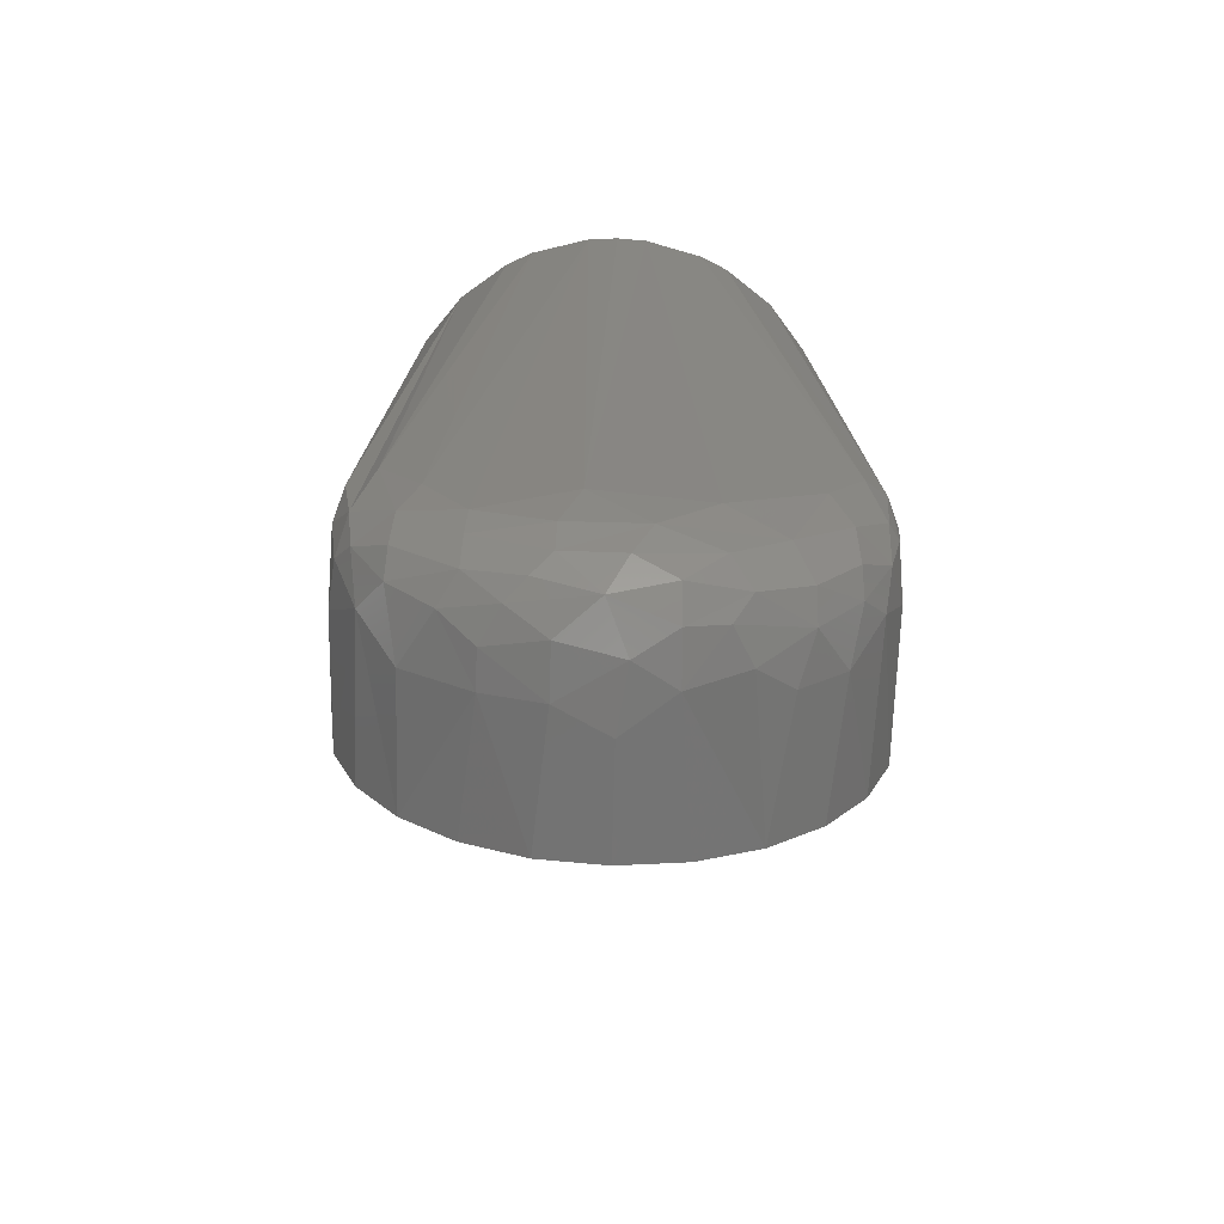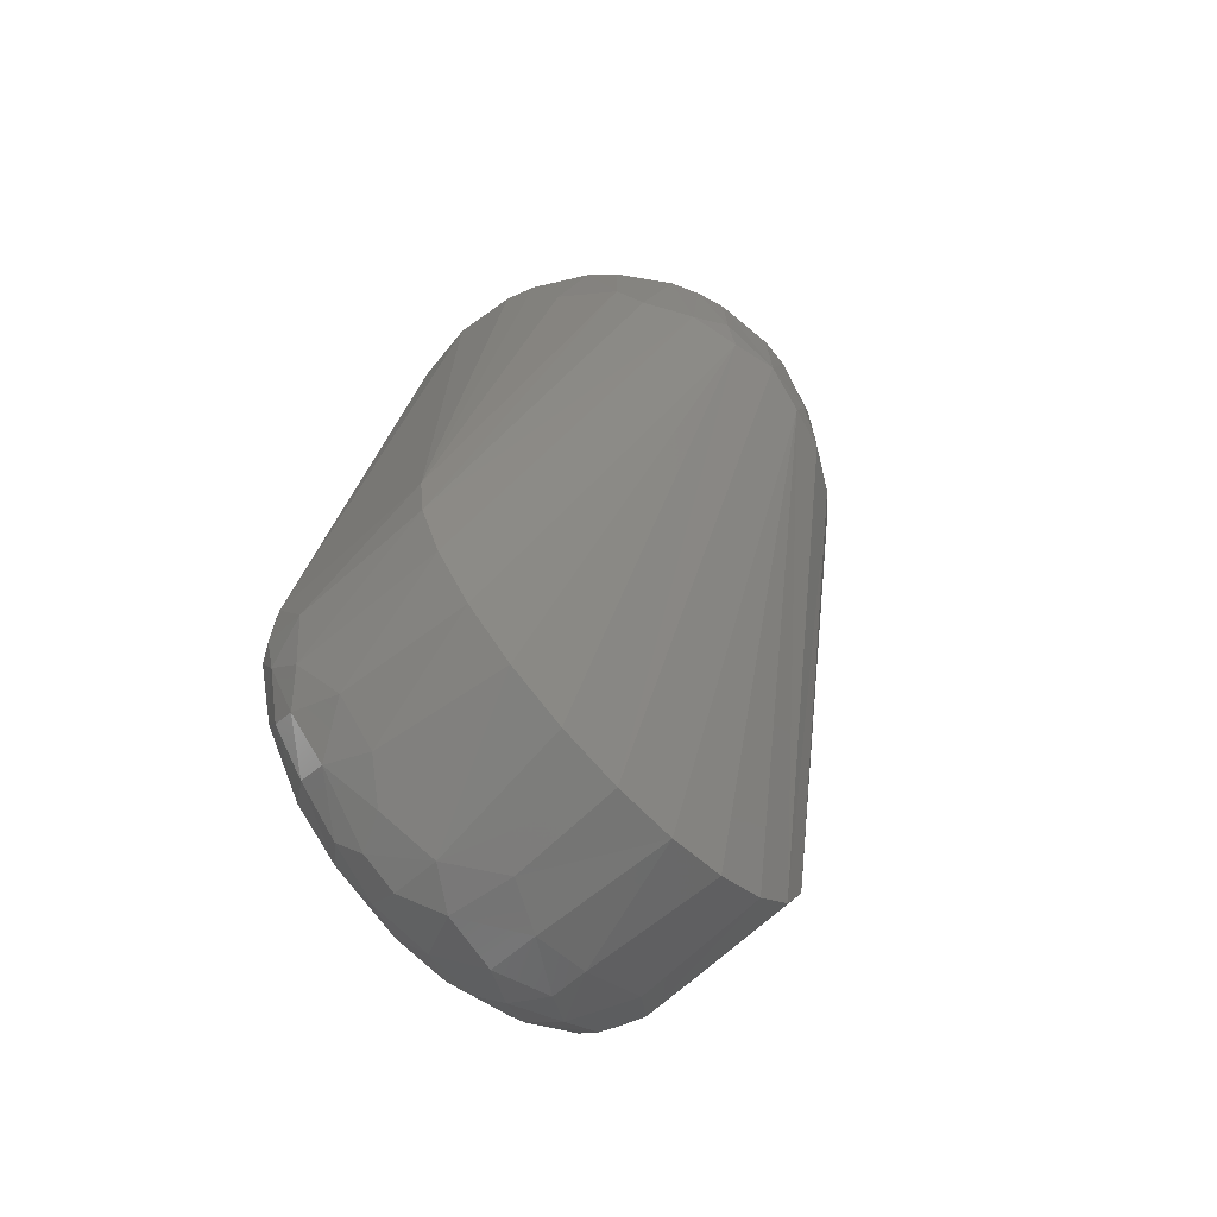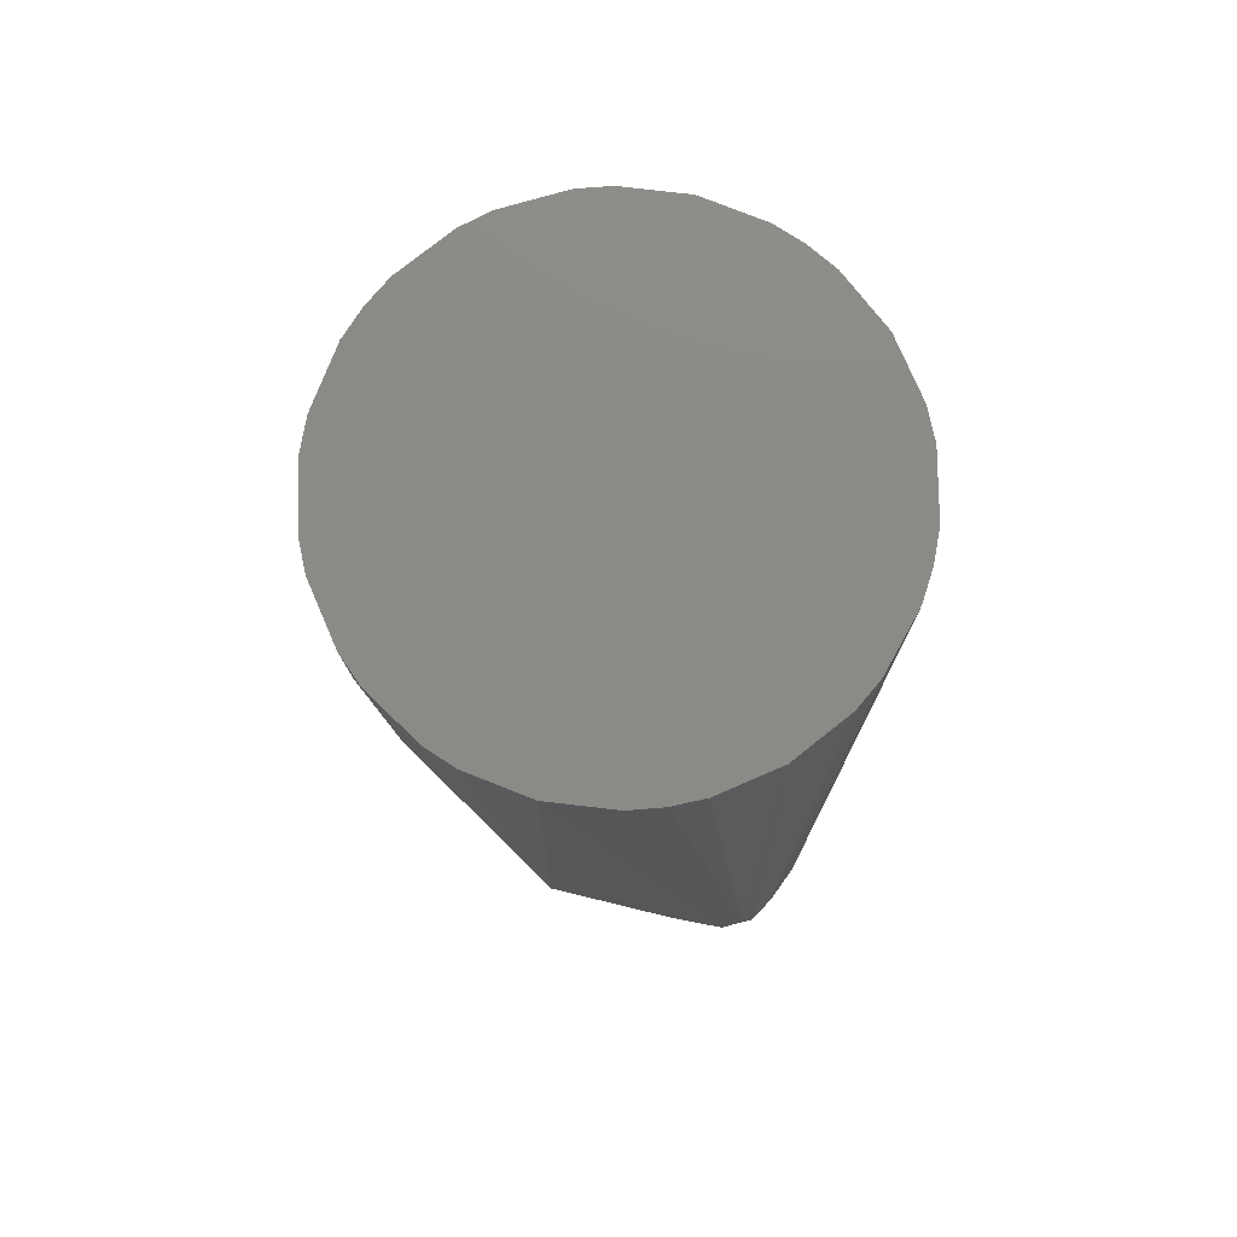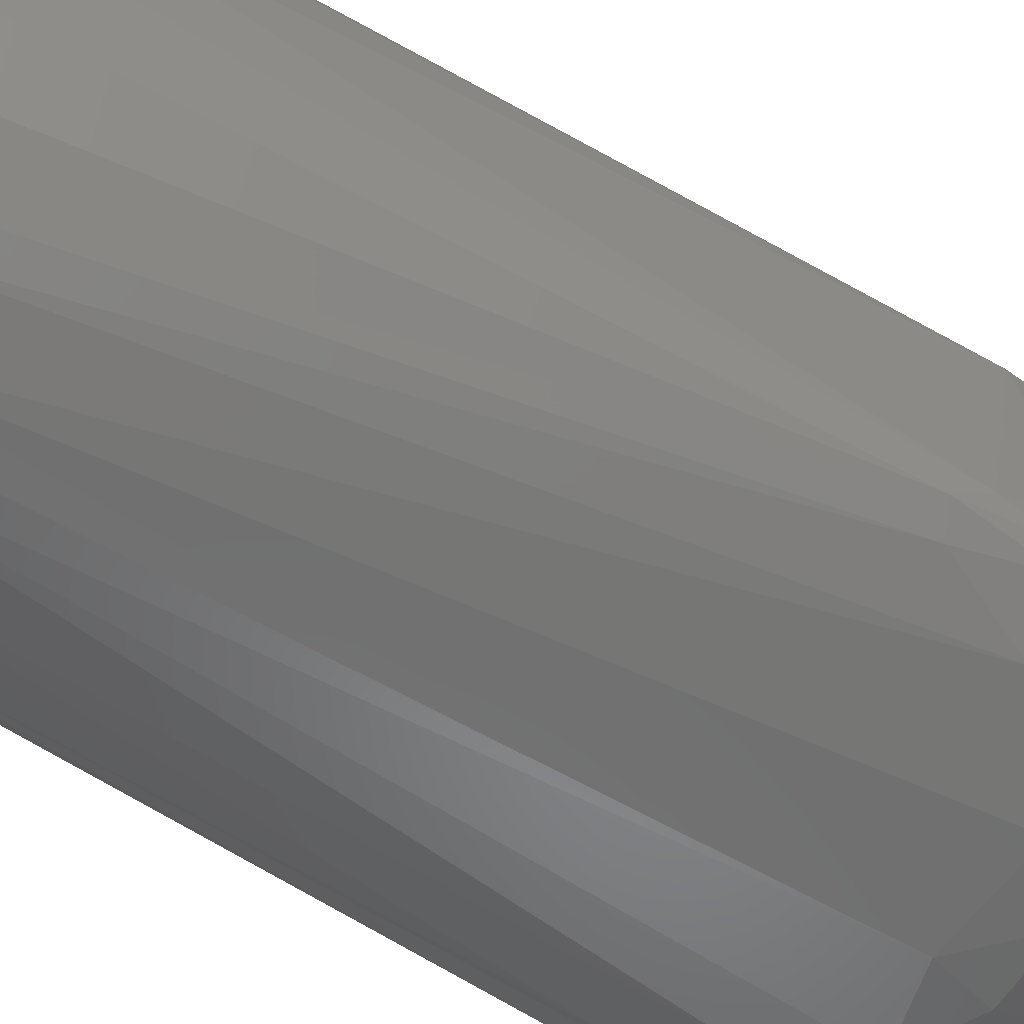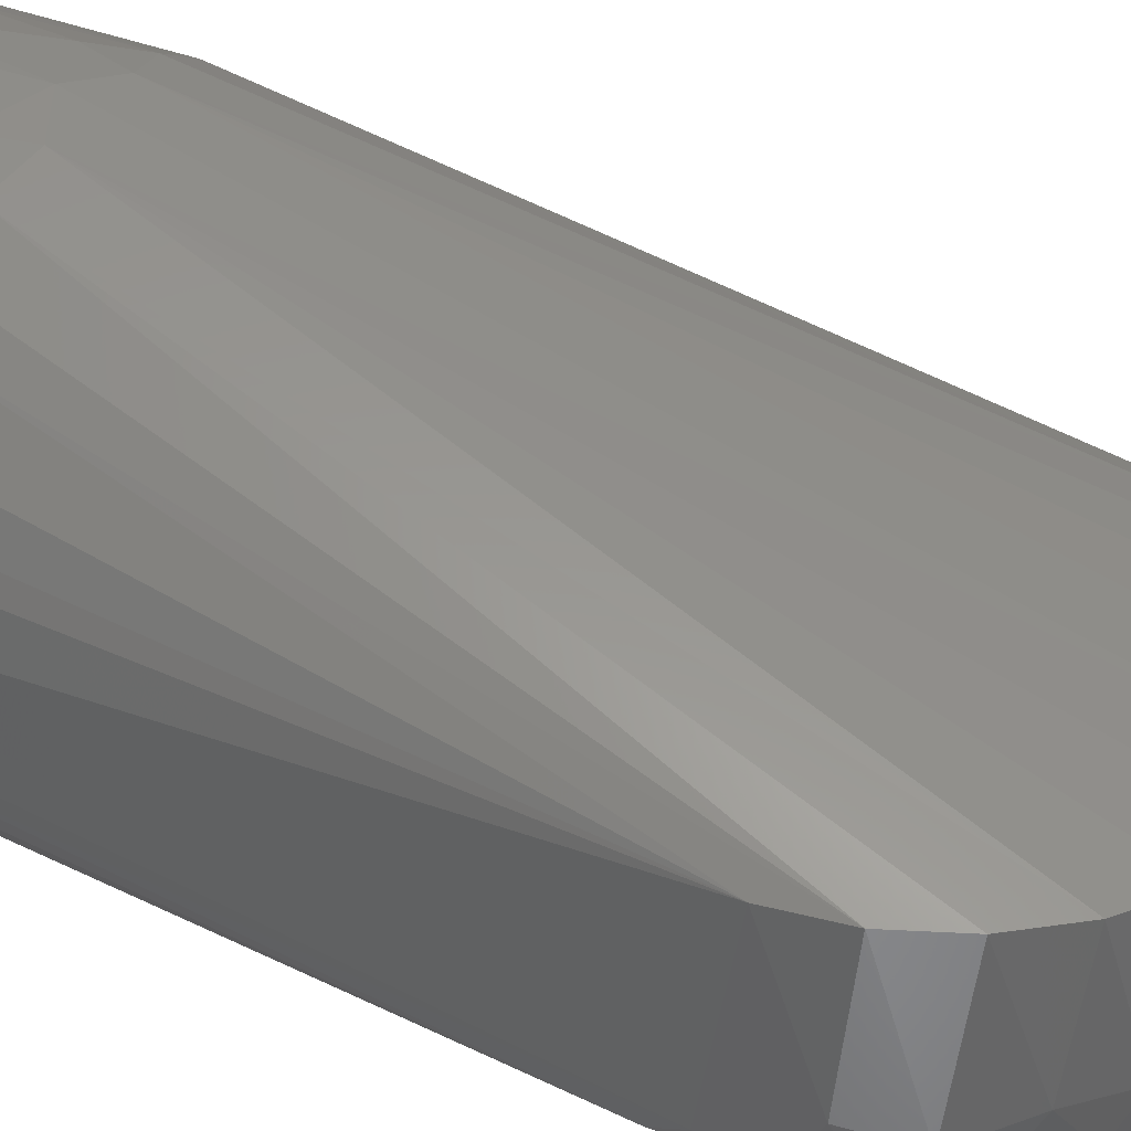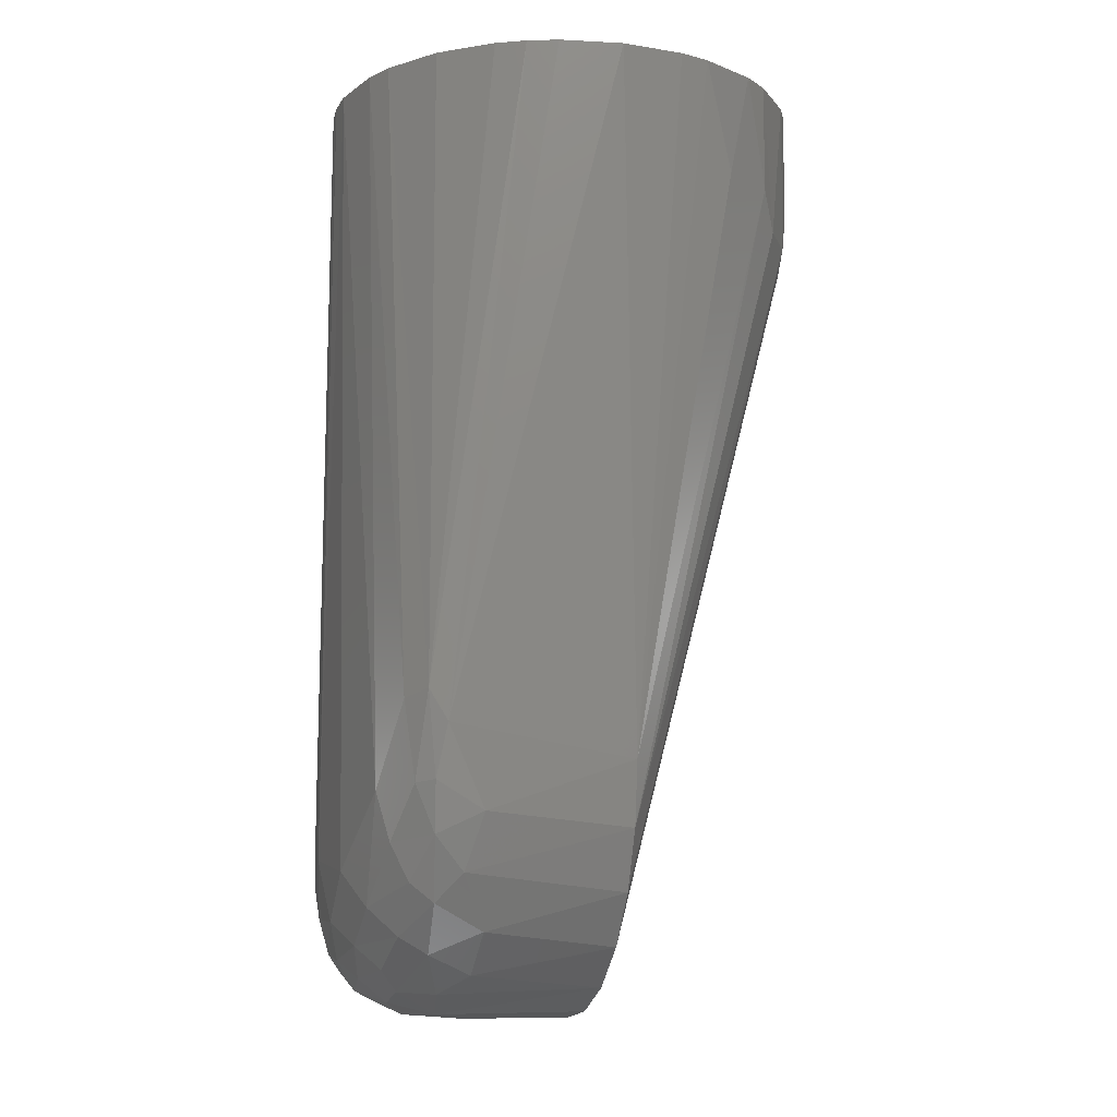
<metadata>
{"format":"stl","ext":"stl","renderer":"f3d","projection":"perspective","resolution":1024,"background":"white","views":[{"elev":-66.5,"azim":-1.4,"up":"+Z"},{"elev":-72.2,"azim":132.9,"up":"+Z"},{"elev":78.1,"azim":-75.9,"up":"+Z"},{"elev":-59.1,"azim":60.9,"up":"+Y"},{"elev":35.3,"azim":116.5,"up":"+Y"},{"elev":-9.8,"azim":74.8,"up":"+Z"}]}
</metadata>
<code>
# stl→obj: 114 verts, 224 faces
v -0.03572 -0.02062 1.192e-10
v -0.02917 -0.02917 1.192e-10
v -0.02063 -0.03572 1.192e-10
v -0.01579 -0.03811 1.192e-10
v -0.005384 -0.0409 1.192e-10
v 7.578e-18 -0.04125 1.192e-10
v 0.005384 -0.0409 1.192e-10
v 0.01579 -0.03811 1.192e-10
v 0.02063 -0.03572 1.192e-10
v 0.02917 -0.02917 1.192e-10
v 0.03572 -0.02062 1.192e-10
v 0.03811 -0.01579 1.192e-10
v 0.03984 -0.01068 1.192e-10
v 0.04125 2.161e-10 1.192e-10
v 0.03984 0.01068 1.192e-10
v 0.03811 0.01579 1.192e-10
v 0.03273 0.02511 1.192e-10
v 0.02917 0.02917 1.192e-10
v 0.02063 0.03572 1.192e-10
v 0.01579 0.03811 1.192e-10
v 0.01068 0.03984 1.192e-10
v -2.526e-18 0.04125 1.192e-10
v -0.005384 0.0409 1.192e-10
v -0.01579 0.03811 1.192e-10
v -0.02063 0.03572 1.192e-10
v -0.02917 0.02917 1.192e-10
v -0.03273 0.02511 1.192e-10
v -0.03811 0.01579 1.192e-10
v -0.03984 0.01068 1.192e-10
v -0.04125 2.161e-10 1.192e-10
v -0.03984 -0.01068 1.192e-10
v -0.03811 -0.01579 1.192e-10
v -0.04085 -0.02849 -0.1158
v -0.04125 0.001625 -0.1186
v 0.04084 -0.02861 -0.1134
v 0.04125 0.001625 -0.1186
v -0.04036 -0.01975 -0.127
v -0.03527 -0.02539 -0.1391
v -0.03572 0.001625 -0.1392
v -0.02917 0.001625 -0.1478
v -0.02914 -0.02074 -0.1477
v -0.01815 -0.02111 -0.1556
v -0.02063 0.001625 -0.1543
v 0.04026 -0.02253 -0.127
v -0.03969 -0.03145 -0.108
v -0.03748 -0.03356 -0.1239
v 0.01386 -0.04047 -0.1357
v 0.023 -0.03776 -0.1416
v 0.0293 -0.0377 -0.1235
v -0.004767 -0.04124 -0.1334
v 0.004736 -0.04049 -0.1438
v -0.03924 -0.02814 -0.1282
v 0.02063 0.001625 -0.1543
v 0.0179 -0.02525 -0.1553
v 0.008328 -0.02342 -0.1588
v 0.01068 0.001625 -0.1585
v -7.578e-18 0.001625 -0.1599
v -3.812e-18 0.04101 -0.02288
v 0.008547 0.03932 -0.02701
v -0.01068 0.001625 -0.1585
v -0.007983 0.03943 -0.02701
v 0.03984 0.001625 -0.1293
v 0.03681 -0.02506 -0.1363
v 0.03572 0.001625 -0.1392
v 0.01719 0.03692 -0.025
v 0.02917 0.02917 -0.01862
v -0.03984 0.001625 -0.1293
v -0.02917 0.02917 -0.01862
v -7.578e-18 -0.017 -0.1599
v 0.0313 -0.02063 -0.1454
v 0.02917 0.001625 -0.1478
v 0.03236 -0.03593 -0.1317
v 0.03285 -0.03294 -0.1378
v 0.03572 0.02063 -0.01862
v -0.03572 0.02063 -0.01862
v 0.01068 0.03984 -0.01862
v 0.02606 -0.03322 -0.1461
v 0.01438 -0.03815 -0.1476
v 0.01764 -0.0343 -0.1514
v 0.0263 -0.02843 -0.149
v 0.001584 -0.02774 -0.159
v 0.008247 -0.03156 -0.1568
v -0.00178 -0.03511 -0.1552
v -0.008487 -0.02965 -0.1576
v 0.03793 -0.02996 -0.1306
v 0.03803 -0.03319 -0.1227
v -0.02069 -0.03532 -0.1483
v -0.02041 -0.03817 -0.1431
v -0.03078 -0.03452 -0.1387
v -0.03109 -0.03087 -0.1426
v -0.02374 -0.03046 -0.1502
v -0.01068 0.03984 -0.01862
v -0.01605 0.03742 -0.02501
v 0.008149 -0.03638 -0.1529
v 0.00154 -0.0388 -0.1501
v -0.03025 -0.03692 -0.1321
v -0.03651 -0.03164 -0.1322
v -0.02372 0.03316 -0.02495
v -0.01484 -0.03297 -0.1539
v -0.01158 -0.03619 -0.1521
v -0.008555 -0.02126 -0.1589
v -0.03444 -0.03544 -0.1113
v -0.02719 -0.0383 -0.1251
v 0.03314 -0.02896 -0.141
v 0.03589 -0.03461 -0.1095
v 0.03965 -0.03152 -0.1082
v 0.02379 -0.02095 -0.1522
v 0.02525 0.03203 -0.02494
v -0.008133 -0.04034 -0.1433
v -0.008278 -0.0386 -0.1493
v -0.01806 -0.02725 -0.1549
v 0.03984 -0.0303 -0.1222
v 0.01469 -0.03125 -0.155
v -0.02006 -0.03938 -0.1373
f 1 2 3
f 1 3 4
f 1 4 5
f 1 5 6
f 1 6 7
f 1 7 8
f 1 8 9
f 1 9 10
f 1 10 11
f 1 11 12
f 1 12 13
f 1 13 14
f 1 14 15
f 1 15 16
f 1 16 17
f 1 17 18
f 1 18 19
f 1 19 20
f 1 20 21
f 1 21 22
f 1 22 23
f 1 23 24
f 1 24 25
f 1 25 26
f 1 26 27
f 1 27 28
f 1 28 29
f 1 29 30
f 1 30 31
f 1 31 32
f 33 30 34
f 35 36 14
f 37 33 34
f 38 39 40
f 38 40 41
f 42 41 40
f 42 40 43
f 44 36 35
f 45 33 46
f 47 48 49
f 50 51 47
f 50 47 7
f 50 7 6
f 52 46 33
f 52 33 37
f 52 37 38
f 53 54 55
f 53 55 56
f 57 58 59
f 57 59 56
f 60 42 43
f 60 61 58
f 60 58 57
f 62 36 44
f 62 44 63
f 62 63 64
f 62 64 65
f 62 66 36
f 67 39 38
f 67 38 37
f 67 37 34
f 67 34 68
f 55 69 57
f 55 57 56
f 70 71 64
f 70 64 63
f 72 48 73
f 72 49 48
f 74 16 36
f 74 36 66
f 75 34 28
f 75 68 34
f 58 22 21
f 58 21 76
f 76 20 65
f 59 71 53
f 59 53 56
f 59 58 76
f 59 76 65
f 65 64 71
f 65 71 59
f 77 73 48
f 77 48 78
f 77 78 79
f 77 79 80
f 81 69 55
f 81 55 82
f 81 82 83
f 81 83 84
f 85 86 72
f 85 72 73
f 85 63 44
f 87 88 89
f 90 91 87
f 90 87 89
f 90 38 41
f 90 41 91
f 92 93 24
f 94 95 83
f 94 83 82
f 94 79 78
f 94 78 95
f 96 89 88
f 96 46 97
f 96 97 89
f 61 43 40
f 61 40 39
f 61 39 93
f 61 93 92
f 61 92 58
f 61 60 43
f 98 93 39
f 98 39 67
f 98 67 68
f 99 84 83
f 99 83 100
f 99 100 87
f 99 87 91
f 101 42 60
f 60 57 69
f 60 69 101
f 101 69 81
f 101 81 84
f 102 46 96
f 102 96 103
f 102 103 4
f 97 46 52
f 97 52 38
f 97 38 90
f 97 90 89
f 104 63 85
f 104 85 73
f 104 73 77
f 104 77 80
f 104 80 70
f 104 70 63
f 105 8 49
f 105 49 72
f 105 72 86
f 105 86 106
f 107 80 54
f 107 54 53
f 107 53 71
f 107 71 70
f 107 70 80
f 108 66 62
f 108 62 65
f 51 50 109
f 51 109 110
f 51 110 95
f 51 95 78
f 51 78 48
f 51 48 47
f 111 42 101
f 111 101 84
f 111 84 99
f 111 99 91
f 91 41 42
f 91 42 111
f 112 86 85
f 112 85 44
f 112 44 35
f 112 35 106
f 112 106 86
f 113 54 80
f 113 80 79
f 79 94 82
f 79 82 113
f 113 82 55
f 113 55 54
f 110 109 88
f 110 88 87
f 110 87 100
f 110 100 83
f 110 83 95
f 114 88 109
f 114 109 50
f 114 103 96
f 114 96 88
f 15 36 16
f 15 14 36
f 29 28 34
f 29 34 30
f 18 66 108
f 18 108 19
f 19 108 65
f 19 65 20
f 25 24 93
f 25 93 98
f 25 98 68
f 25 68 26
f 7 47 49
f 7 49 8
f 5 4 103
f 5 103 114
f 5 114 50
f 5 50 6
f 17 16 74
f 17 74 66
f 17 66 18
f 27 26 68
f 27 68 75
f 27 75 28
f 21 20 76
f 23 22 58
f 23 58 92
f 23 92 24
f 31 30 33
f 31 33 45
f 31 45 32
f 12 106 35
f 12 35 13
f 13 35 14
f 2 45 46
f 2 46 102
f 2 102 3
f 3 102 4
f 9 8 105
f 9 105 106
f 9 106 10
f 11 10 106
f 11 106 12
f 1 32 45
f 1 45 2

</code>
